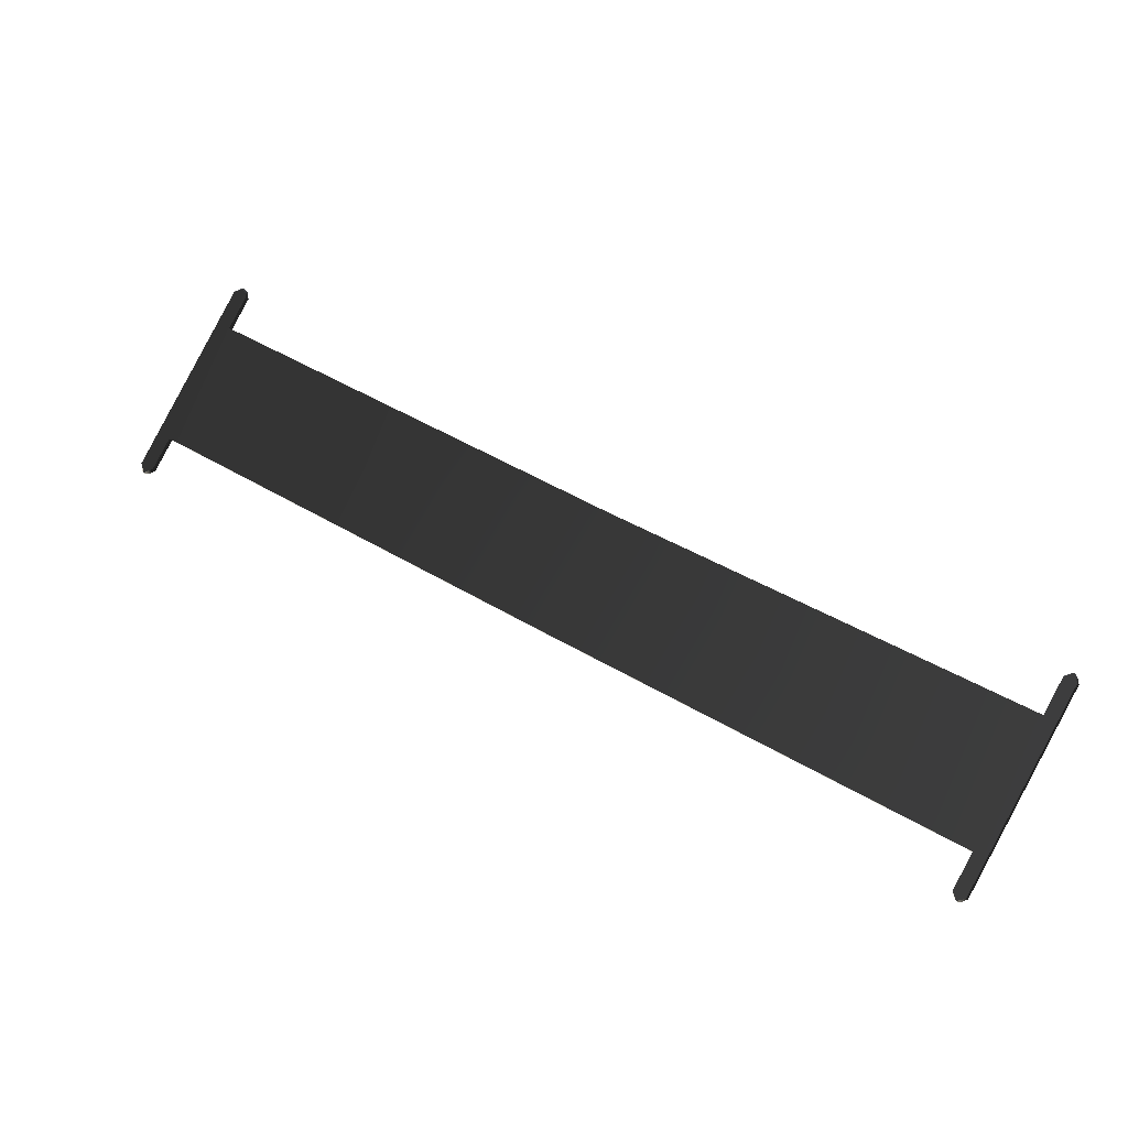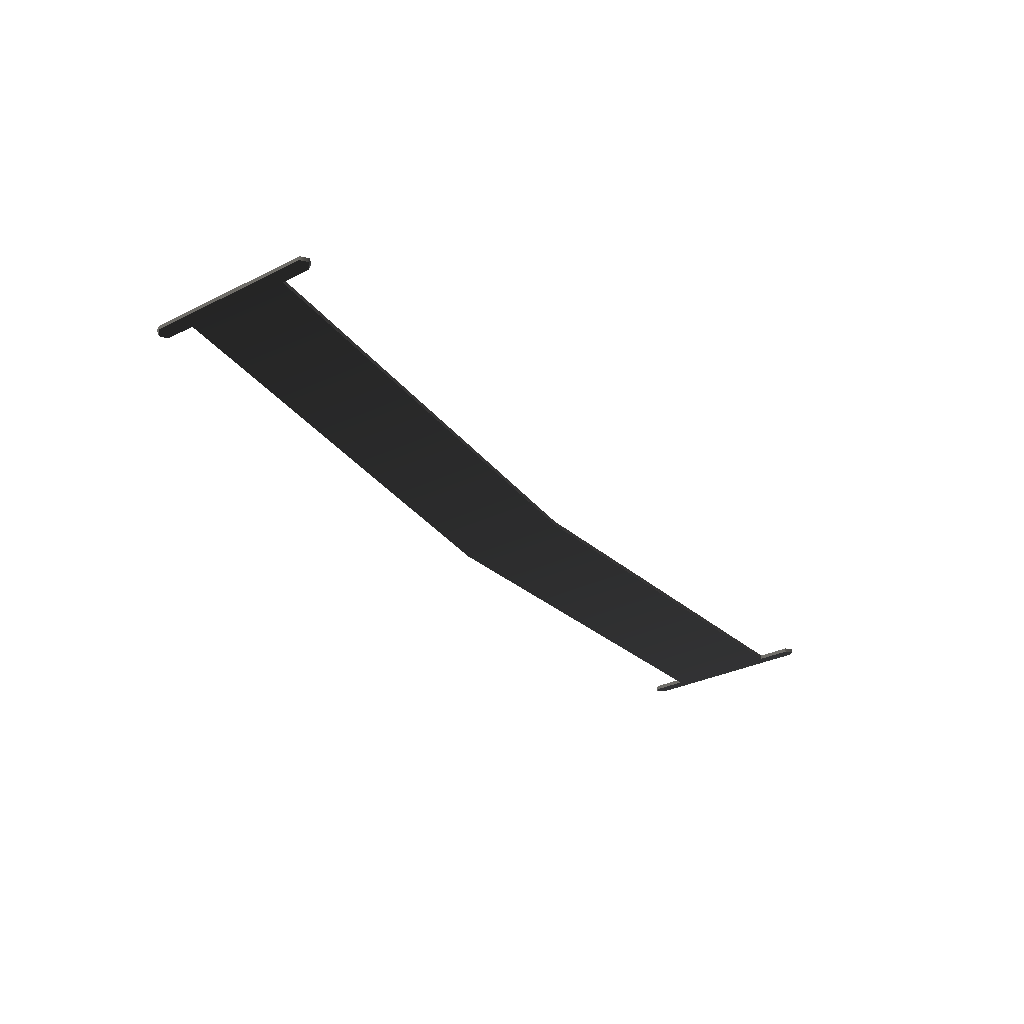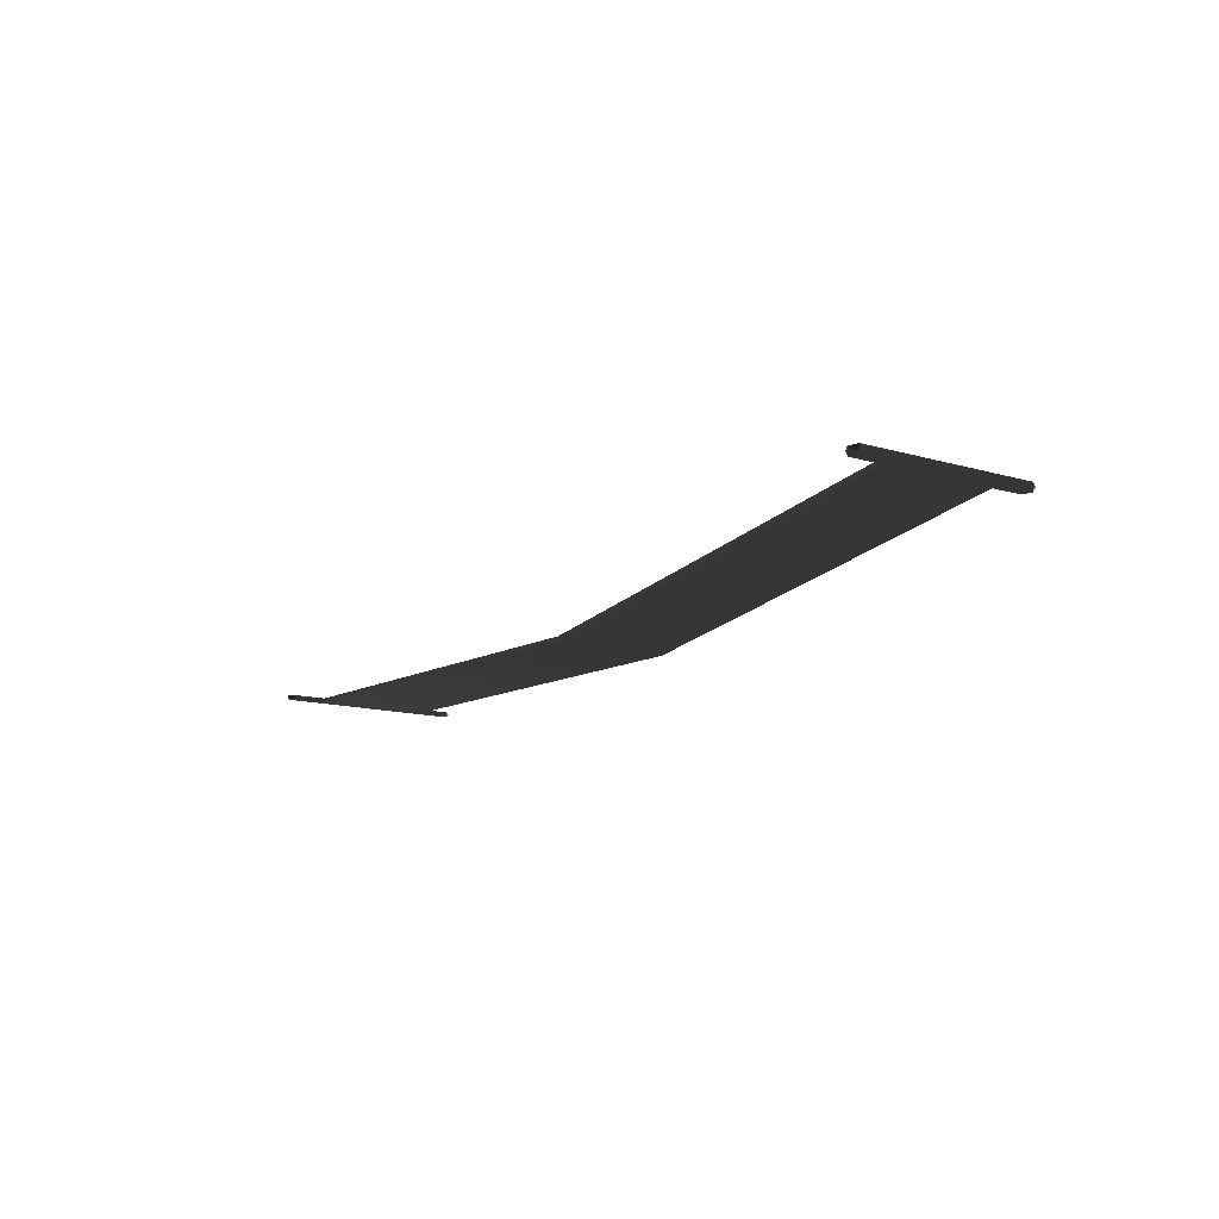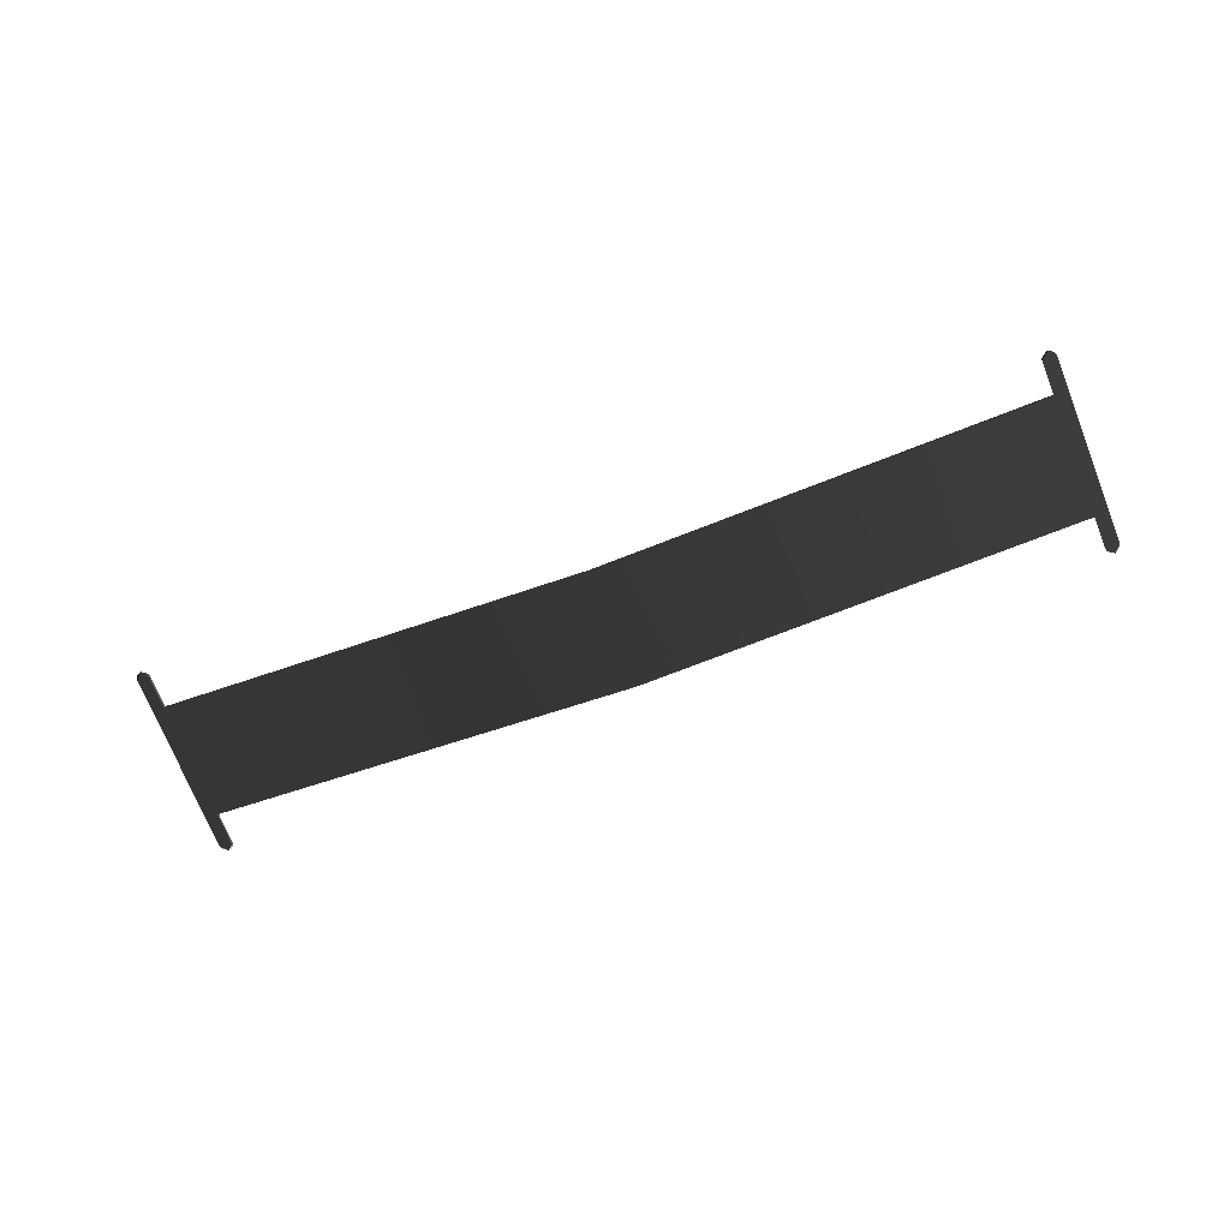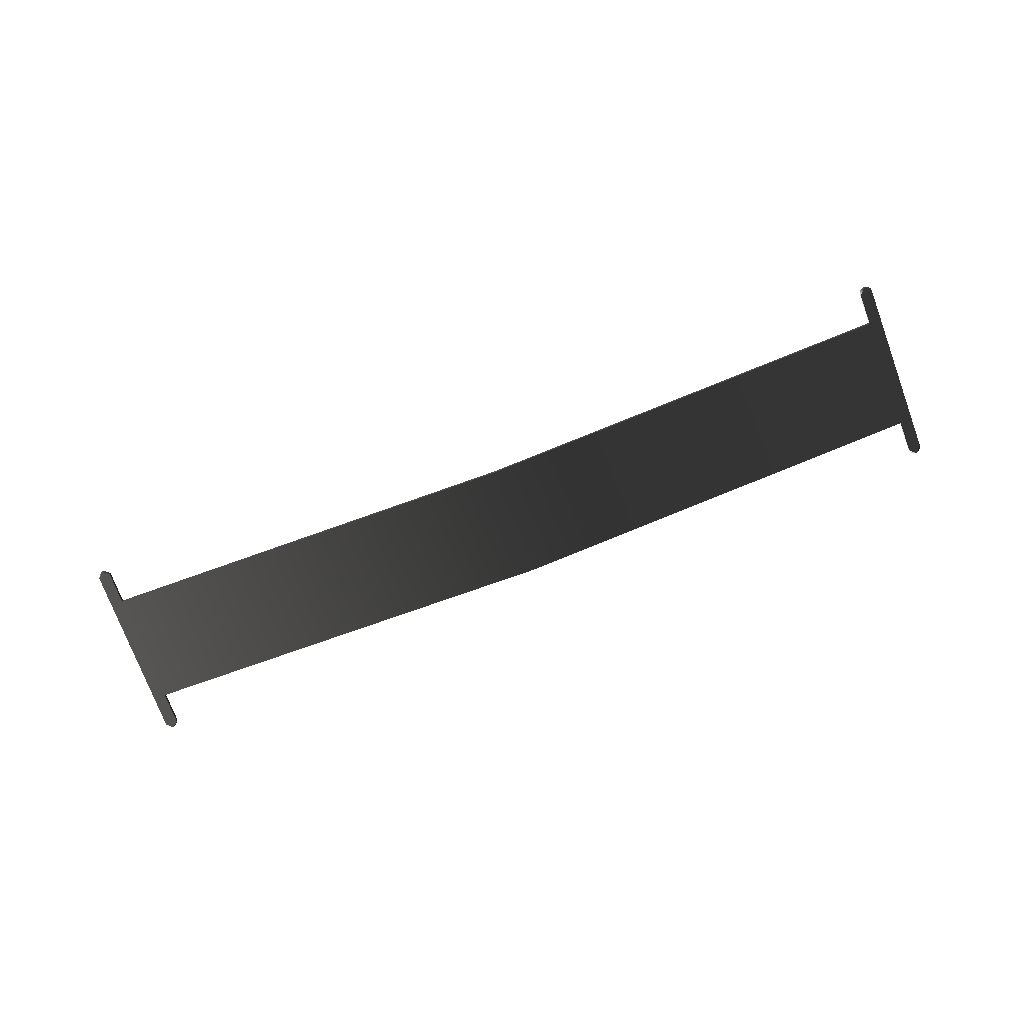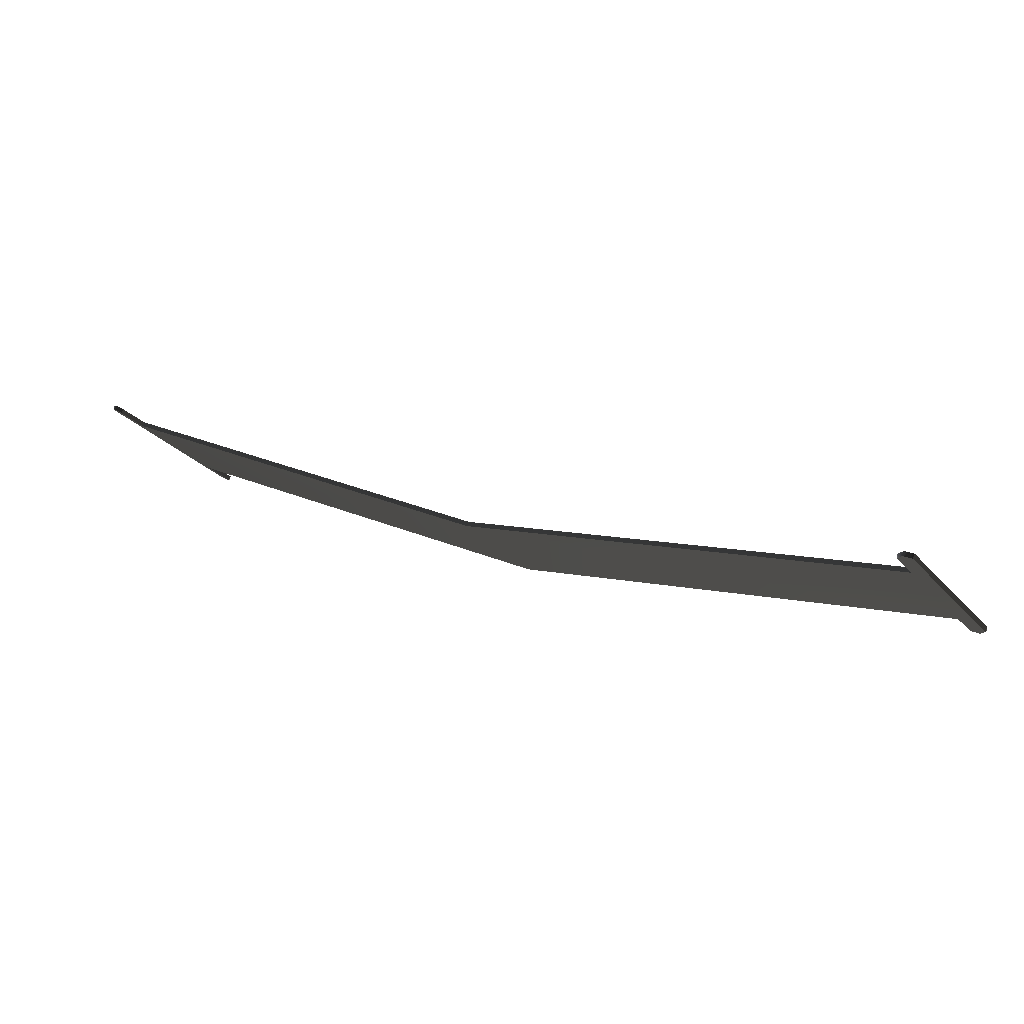
<metadata>
{"format":"obj","ext":"obj","renderer":"f3d","projection":"perspective","resolution":1024,"background":"white","views":[{"elev":-19.2,"azim":27.2,"up":"+Y"},{"elev":-29.5,"azim":-84.8,"up":"+Z"},{"elev":-12.2,"azim":-157.6,"up":"+Z"},{"elev":-70.4,"azim":-10.3,"up":"+Z"},{"elev":-72.3,"azim":168.3,"up":"+Z"},{"elev":79.3,"azim":-157.4,"up":"+Y"}]}
</metadata>
<code>
g Face_1
v -0.0957 0.1769 -0.1087
v -0.0961 0.1762 -0.1087
v -0.08753 0.1709 -0.1102
v -0.07886 0.1655 -0.1101
v -0.07844 0.1662 -0.1101
v -0.07824 0.1662 -0.1101
v -0.07819 0.166 -0.1101
v -0.08047 0.1624 -0.1101
v -0.08067 0.1623 -0.1101
v -0.08073 0.1625 -0.1101
v -0.08031 0.1632 -0.1101
v -0.08899 0.1686 -0.1102
v -0.09756 0.1739 -0.1087
v -0.09797 0.1732 -0.1087
v -0.09818 0.1732 -0.1086
v -0.09822 0.1734 -0.1086
v -0.09596 0.177 -0.1086
v -0.09574 0.1771 -0.1086
f 10 9 8
f 11 10 8
f 7 11 8
f 7 4 11
f 5 7 6
f 5 4 7
f 3 12 11
f 3 11 4
f 16 15 14
f 13 12 3
f 13 16 14
f 2 13 3
f 2 16 13
f 17 2 1
f 17 1 18
f 17 16 2
g Face_2
v -0.0957 0.1769 -0.1088
v -0.0957 0.1769 -0.1087
v -0.0961 0.1762 -0.1087
v -0.0961 0.1762 -0.1088
f 21 19 20
f 22 19 21
g Face_3
v -0.09574 0.1771 -0.1087
v -0.09574 0.1771 -0.1086
v -0.0957 0.1769 -0.1087
v -0.0957 0.1769 -0.1088
v -0.09568 0.1769 -0.1087
v -0.09567 0.1769 -0.1087
v -0.09567 0.177 -0.1087
v -0.09567 0.177 -0.1087
v -0.09568 0.177 -0.1087
v -0.0957 0.177 -0.1087
v -0.09572 0.1771 -0.1087
f 27 25 26
f 28 25 27
f 28 27 26
f 29 24 25
f 29 25 28
f 29 28 26
f 30 24 29
f 30 29 26
f 31 26 23
f 31 30 26
f 31 24 30
f 32 24 31
f 32 31 23
f 33 23 24
f 33 24 32
f 33 32 23
g Face_4
v -0.09596 0.177 -0.1087
v -0.09596 0.177 -0.1086
v -0.09574 0.1771 -0.1086
v -0.09574 0.1771 -0.1087
v -0.09577 0.1771 -0.1086
v -0.09581 0.1771 -0.1086
v -0.09584 0.1771 -0.1086
v -0.09587 0.1771 -0.1086
v -0.09589 0.1771 -0.1086
v -0.09592 0.1771 -0.1086
v -0.09594 0.1771 -0.1086
f 38 36 37
f 39 36 38
f 39 38 37
f 40 35 36
f 40 36 39
f 40 39 37
f 41 37 34
f 41 35 40
f 41 40 37
f 42 35 41
f 42 41 34
f 43 35 42
f 43 42 34
f 44 34 35
f 44 35 43
f 44 43 34
g Face_5
v -0.09822 0.1734 -0.1087
v -0.09822 0.1734 -0.1086
v -0.09596 0.177 -0.1086
v -0.09596 0.177 -0.1087
f 48 45 46
f 48 46 47
g Face_6
v -0.09818 0.1732 -0.1087
v -0.09818 0.1732 -0.1086
v -0.09822 0.1734 -0.1086
v -0.09822 0.1734 -0.1087
v -0.09824 0.1733 -0.1087
v -0.09825 0.1733 -0.1087
v -0.09825 0.1733 -0.1087
v -0.09825 0.1733 -0.1087
v -0.09824 0.1732 -0.1087
v -0.09822 0.1732 -0.1087
v -0.0982 0.1732 -0.1087
f 53 51 52
f 54 51 53
f 54 53 52
f 55 52 49
f 55 51 54
f 55 54 52
f 56 55 49
f 56 51 55
f 57 50 51
f 57 51 56
f 57 56 49
f 58 50 57
f 58 57 49
f 59 49 50
f 59 50 58
f 59 58 49
g Face_7
v -0.09797 0.1732 -0.1088
v -0.09797 0.1732 -0.1087
v -0.09818 0.1732 -0.1086
v -0.09818 0.1732 -0.1087
v -0.09815 0.1731 -0.1087
v -0.09812 0.1731 -0.1087
v -0.09809 0.1731 -0.1087
v -0.09806 0.1731 -0.1087
v -0.09803 0.1732 -0.1087
v -0.09801 0.1732 -0.1087
v -0.09798 0.1732 -0.1087
f 64 62 63
f 65 62 64
f 65 64 63
f 66 63 60
f 66 62 65
f 66 65 63
f 67 66 60
f 67 62 66
f 68 61 62
f 68 62 67
f 68 67 60
f 69 61 68
f 69 68 60
f 70 60 61
f 70 61 69
f 70 69 60
g Face_8
v -0.09756 0.1739 -0.1088
v -0.09756 0.1739 -0.1087
v -0.09797 0.1732 -0.1087
v -0.09797 0.1732 -0.1088
f 74 71 72
f 74 72 73
g Face_9
v -0.08031 0.1632 -0.1102
v -0.08031 0.1632 -0.1101
v -0.08899 0.1686 -0.1102
v -0.09756 0.1739 -0.1087
v -0.09756 0.1739 -0.1088
v -0.08899 0.1686 -0.1103
f 77 75 76
f 80 75 77
f 79 77 78
f 79 80 77
g Face_10
v -0.08073 0.1625 -0.1102
v -0.08073 0.1625 -0.1101
v -0.08031 0.1632 -0.1101
v -0.08031 0.1632 -0.1102
f 84 81 82
f 84 82 83
g Face_11
v -0.08067 0.1623 -0.1102
v -0.08067 0.1623 -0.1101
v -0.08073 0.1625 -0.1101
v -0.08073 0.1625 -0.1102
v -0.08073 0.1624 -0.1101
v -0.08071 0.1624 -0.1101
v -0.08069 0.1624 -0.1101
f 89 87 88
f 90 86 87
f 90 88 85
f 90 87 89
f 90 89 88
f 91 85 86
f 91 86 90
f 91 90 85
g Face_12
v -0.08047 0.1624 -0.1102
v -0.08047 0.1624 -0.1101
v -0.08067 0.1623 -0.1101
v -0.08067 0.1623 -0.1102
v -0.08063 0.1623 -0.1101
v -0.08058 0.1623 -0.1101
v -0.08053 0.1623 -0.1101
f 96 94 95
f 97 93 94
f 97 95 92
f 97 94 96
f 97 96 95
f 98 92 93
f 98 93 97
f 98 97 92
g Face_13
v -0.07819 0.166 -0.1102
v -0.07819 0.166 -0.1101
v -0.08047 0.1624 -0.1101
v -0.08047 0.1624 -0.1102
f 102 99 100
f 102 100 101
g Face_14
v -0.07824 0.1662 -0.1102
v -0.07824 0.1662 -0.1101
v -0.07819 0.166 -0.1101
v -0.07819 0.166 -0.1102
v -0.07819 0.1661 -0.1101
v -0.0782 0.1662 -0.1101
v -0.07822 0.1662 -0.1101
f 107 105 106
f 108 104 105
f 108 106 103
f 108 105 107
f 108 107 106
f 109 103 104
f 109 104 108
f 109 108 103
g Face_15
v -0.07844 0.1662 -0.1102
v -0.07844 0.1662 -0.1101
v -0.07824 0.1662 -0.1101
v -0.07824 0.1662 -0.1102
v -0.07828 0.1662 -0.1101
v -0.07833 0.1663 -0.1101
v -0.07839 0.1662 -0.1101
f 114 112 113
f 115 111 112
f 115 113 110
f 115 112 114
f 115 114 113
f 116 110 111
f 116 111 115
f 116 115 110
g Face_16
v -0.07886 0.1655 -0.1102
v -0.07886 0.1655 -0.1101
v -0.07844 0.1662 -0.1101
v -0.07844 0.1662 -0.1102
f 119 117 118
f 120 117 119
g Face_17
v -0.0961 0.1762 -0.1087
v -0.0961 0.1762 -0.1088
v -0.08753 0.1709 -0.1102
v -0.07886 0.1655 -0.1101
v -0.07886 0.1655 -0.1102
v -0.08753 0.1709 -0.1103
f 123 122 121
f 126 122 123
f 125 123 124
f 125 126 123
g Face_18
v -0.0957 0.1769 -0.1088
v -0.0961 0.1762 -0.1088
v -0.07886 0.1655 -0.1102
v -0.08753 0.1709 -0.1103
v -0.07844 0.1662 -0.1102
v -0.07824 0.1662 -0.1102
v -0.07819 0.166 -0.1102
v -0.08047 0.1624 -0.1102
v -0.08067 0.1623 -0.1102
v -0.08073 0.1625 -0.1102
v -0.08031 0.1632 -0.1102
v -0.09756 0.1739 -0.1088
v -0.08899 0.1686 -0.1103
v -0.09797 0.1732 -0.1088
v -0.09818 0.1732 -0.1087
v -0.09822 0.1734 -0.1087
v -0.09596 0.177 -0.1087
v -0.09574 0.1771 -0.1087
f 136 134 135
f 137 134 136
f 133 134 137
f 133 137 129
f 131 132 133
f 131 133 129
f 130 137 139
f 130 129 137
f 142 140 141
f 138 130 139
f 138 140 142
f 128 130 138
f 128 138 142
f 143 127 128
f 143 144 127
f 143 128 142

</code>
